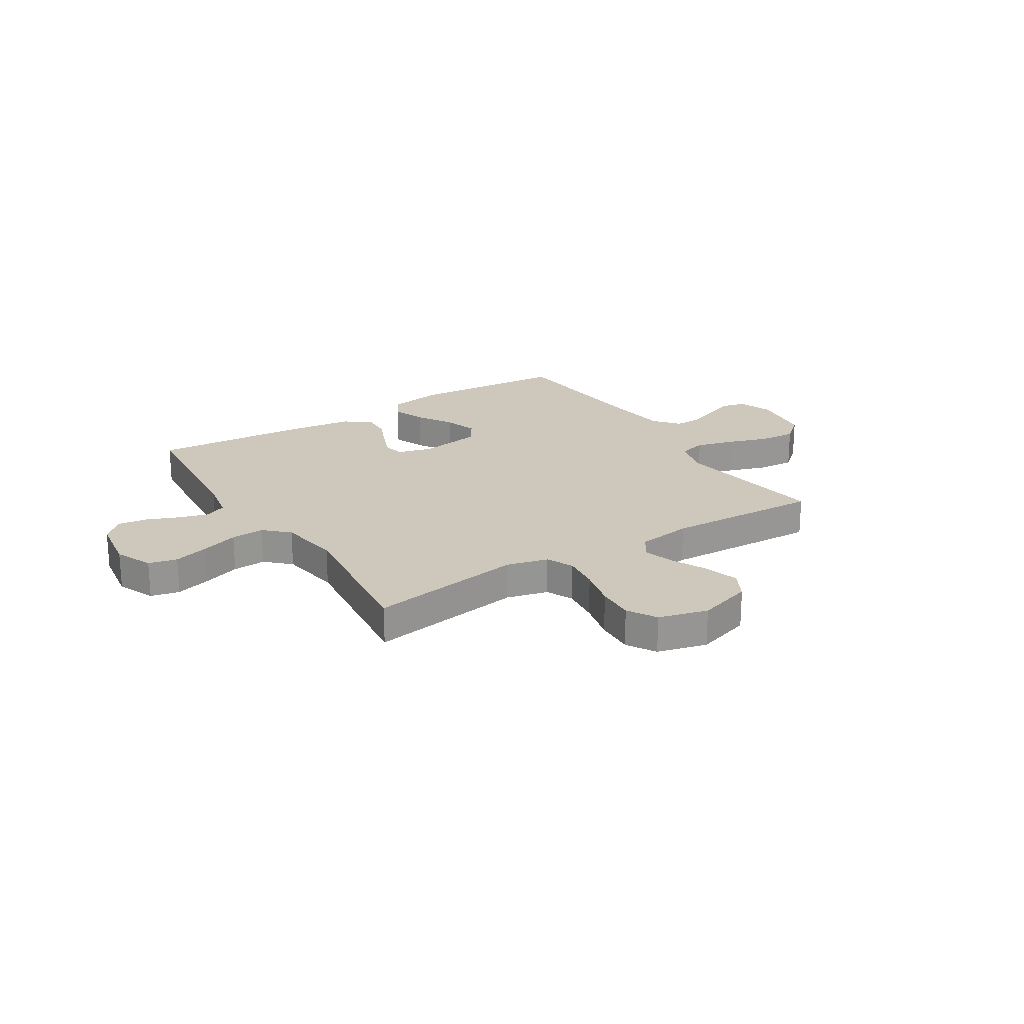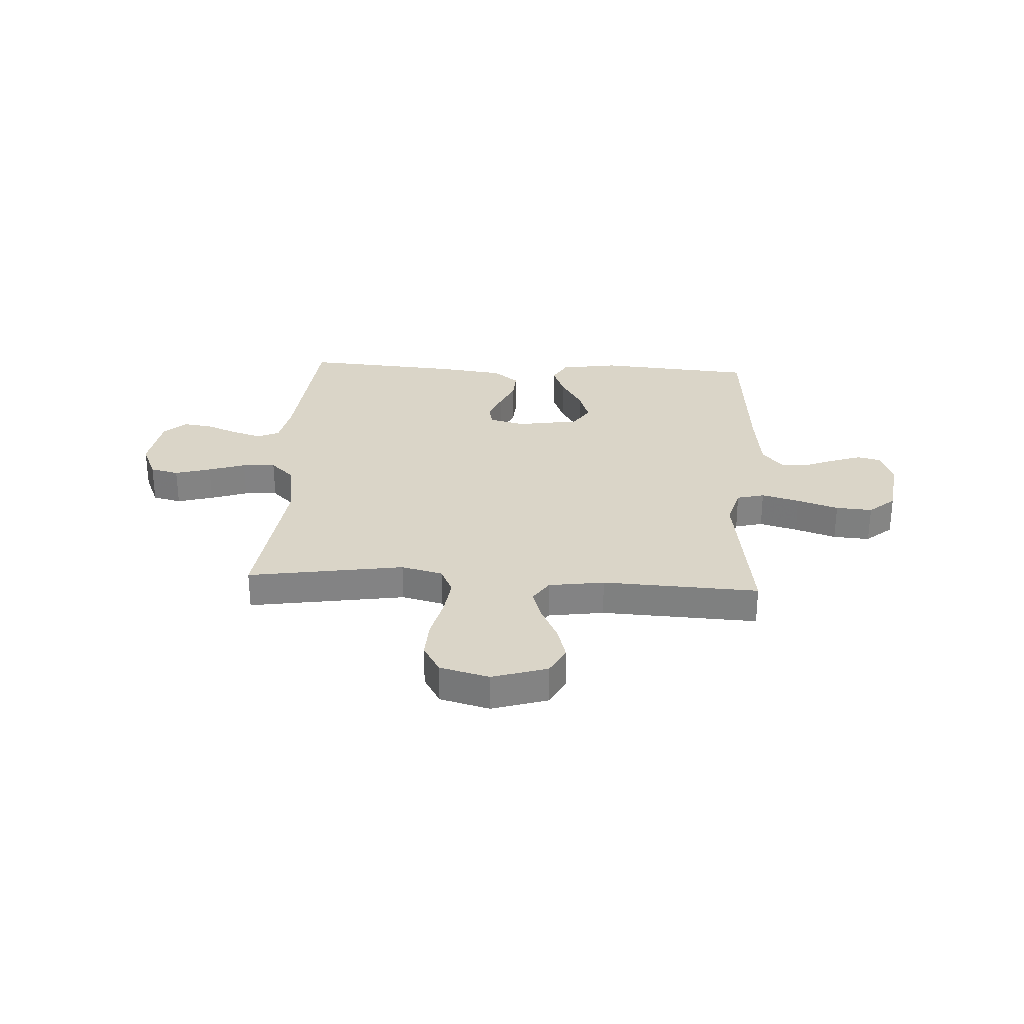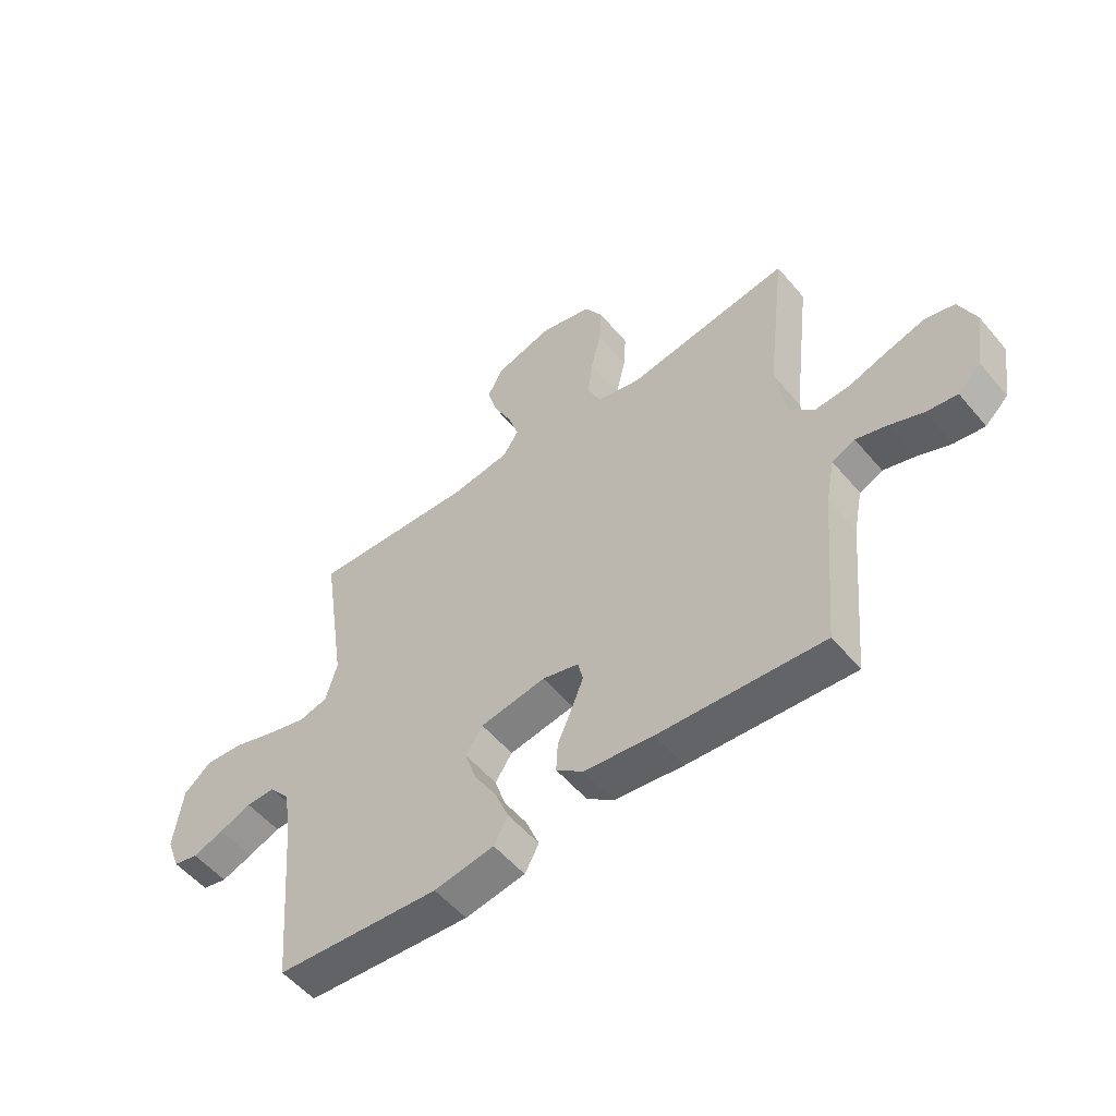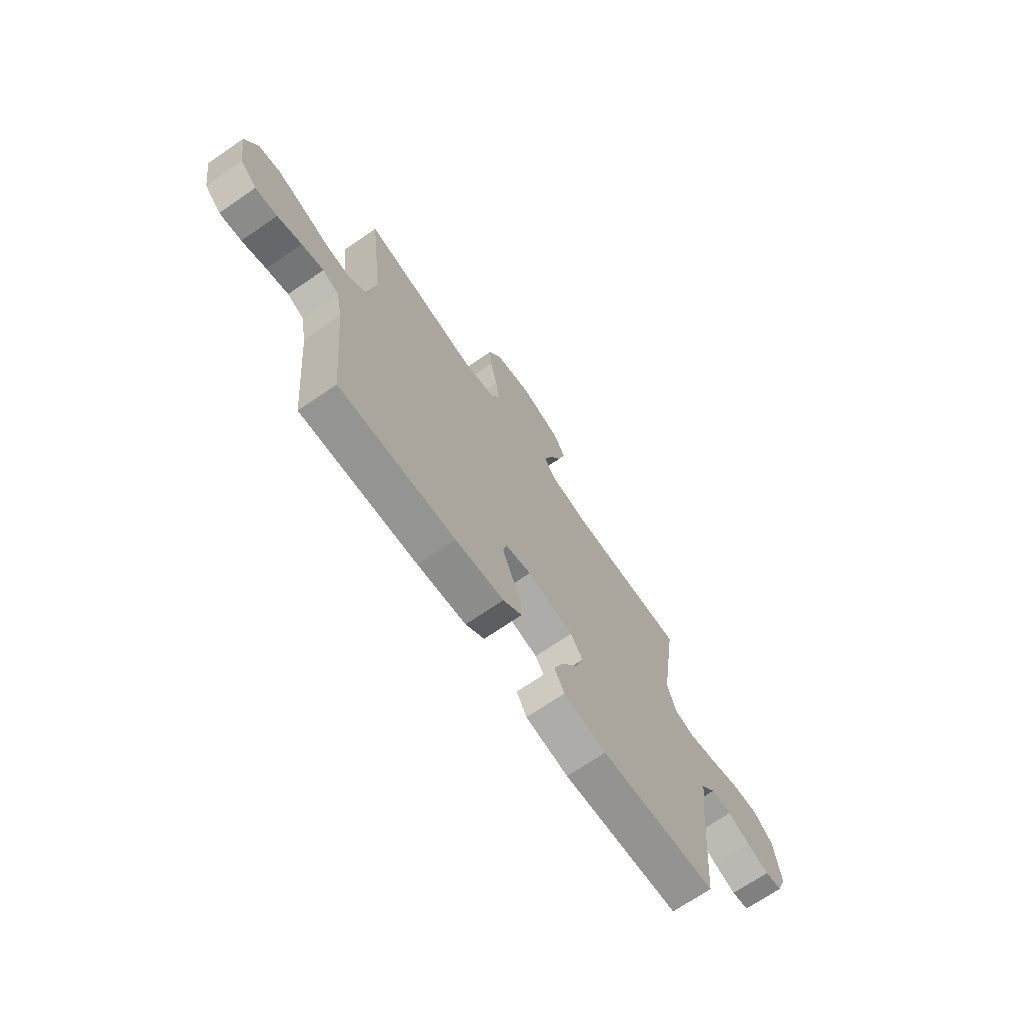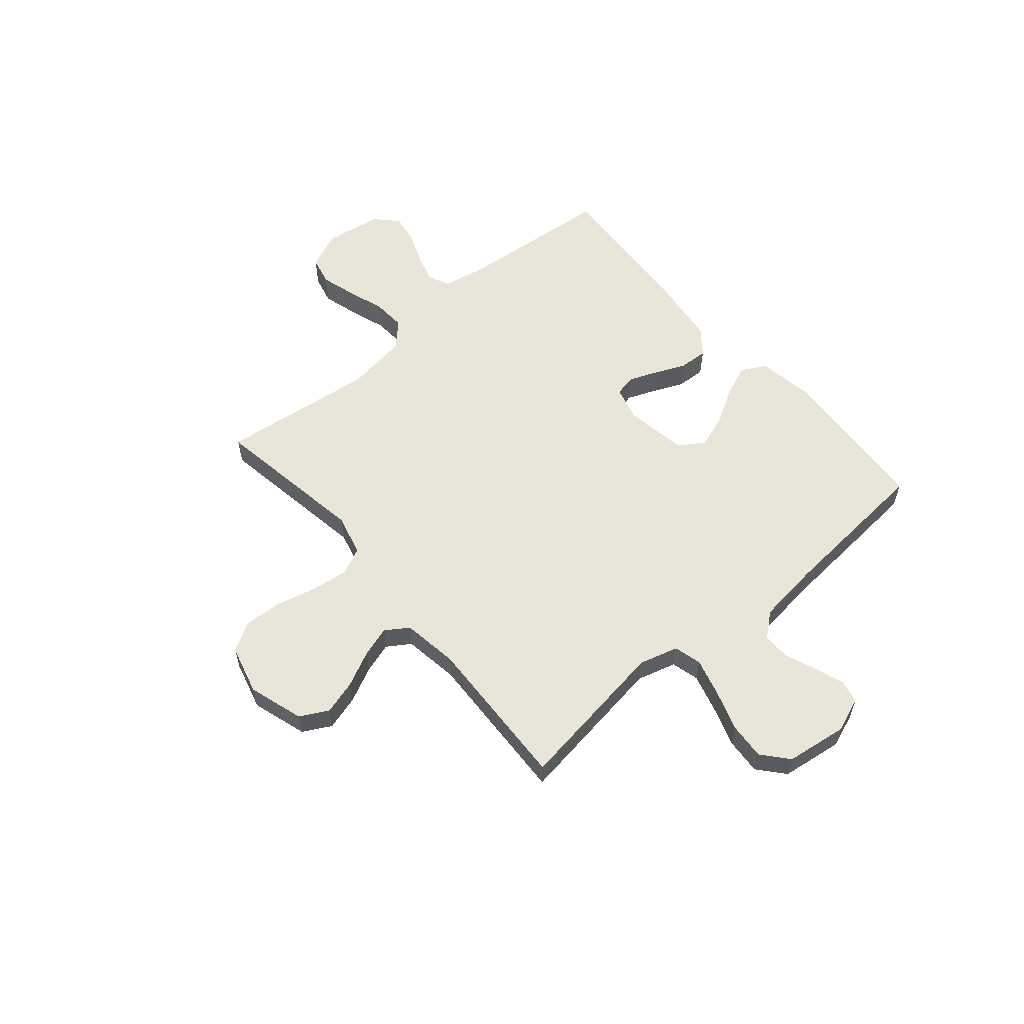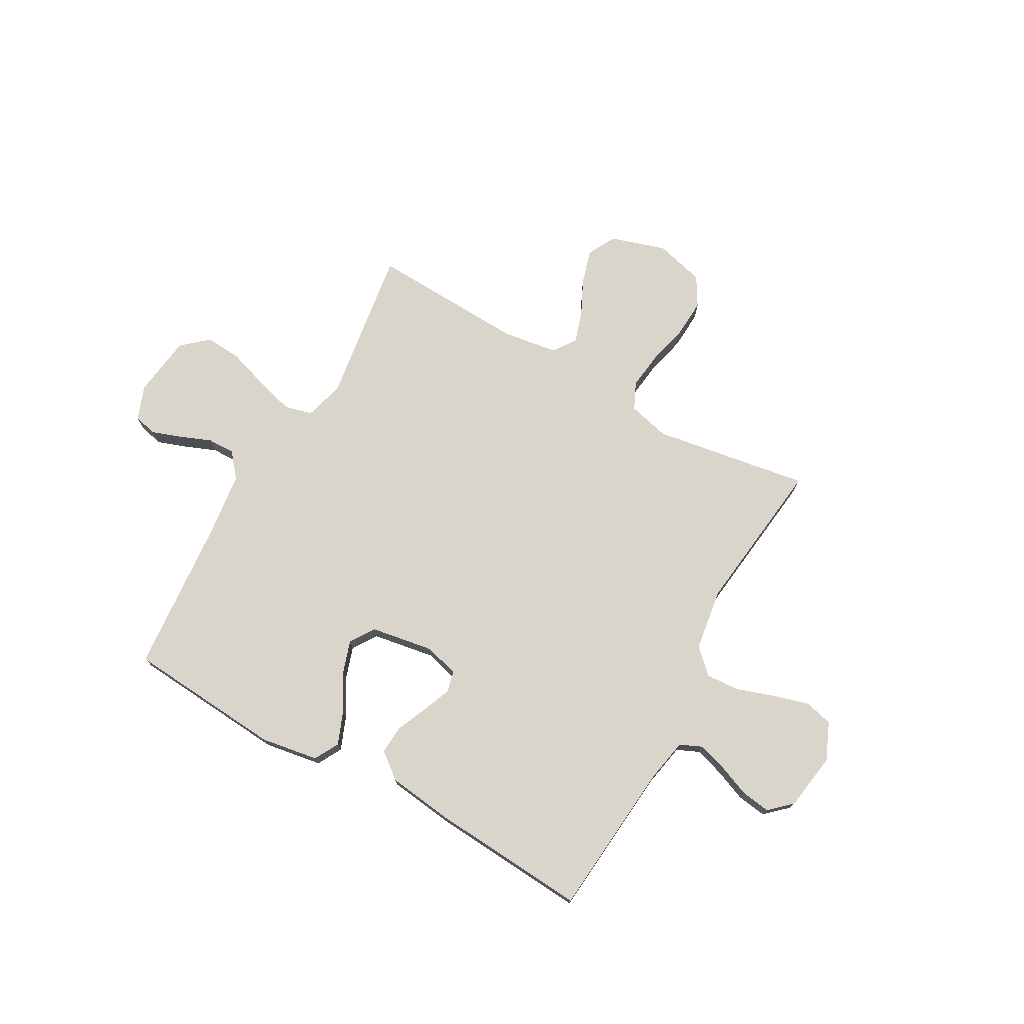
<metadata>
{"format":"obj","ext":"obj","renderer":"f3d","projection":"perspective","resolution":1024,"background":"white","views":[{"elev":22.0,"azim":-32.3,"up":"+Y"},{"elev":29.2,"azim":3.4,"up":"+Y"},{"elev":-54.0,"azim":-140.9,"up":"+Z"},{"elev":-70.1,"azim":-55.6,"up":"+Z"},{"elev":58.0,"azim":49.6,"up":"+Y"},{"elev":74.4,"azim":-150.7,"up":"+Y"}]}
</metadata>
<code>
v 0.5 0.07 -0.5
v 0.2 0.07 -0.523
v 0.09 0.07 -0.505
v 0.064 0.07 -0.458
v 0.089 0.07 -0.395
v 0.13 0.07 -0.326
v 0.151 0.07 -0.262
v 0.12 0.07 -0.215
v 0 0.07 -0.195
v -0.067 0.07 -0.213
v -0.076 0.07 -0.254
v -0.054 0.07 -0.309
v -0.028 0.07 -0.369
v -0.025 0.07 -0.424
v -0.074 0.07 -0.463
v -0.2 0.07 -0.479
v -0.5 0.07 -0.5
v -0.527 0.07 -0.2
v -0.543 0.07 -0.118
v -0.585 0.07 -0.099
v -0.641 0.07 -0.116
v -0.703 0.07 -0.141
v -0.759 0.07 -0.149
v -0.801 0.07 -0.11
v -0.818 0.07 0
v -0.787 0.07 0.072
v -0.732 0.07 0.085
v -0.663 0.07 0.065
v -0.592 0.07 0.041
v -0.528 0.07 0.037
v -0.482 0.07 0.081
v -0.464 0.07 0.2
v -0.5 0.07 0.5
v -0.2 0.07 0.452
v -0.12 0.07 0.472
v -0.096 0.07 0.524
v -0.105 0.07 0.596
v -0.124 0.07 0.674
v -0.128 0.07 0.747
v -0.095 0.07 0.803
v 0 0.07 0.828
v 0.106 0.07 0.795
v 0.135 0.07 0.741
v 0.116 0.07 0.675
v 0.083 0.07 0.607
v 0.064 0.07 0.547
v 0.093 0.07 0.503
v 0.2 0.07 0.487
v 0.5 0.07 0.5
v 0.456 0.07 0.2
v 0.477 0.07 0.125
v 0.53 0.07 0.111
v 0.603 0.07 0.131
v 0.682 0.07 0.157
v 0.752 0.07 0.162
v 0.802 0.07 0.119
v 0.818 0.07 0
v 0.793 0.07 -0.066
v 0.748 0.07 -0.076
v 0.691 0.07 -0.056
v 0.632 0.07 -0.032
v 0.579 0.07 -0.031
v 0.54 0.07 -0.078
v 0.525 0.07 -0.2
v 0.5 0 -0.5
v 0.2 0 -0.523
v 0.09 0 -0.505
v 0.064 0 -0.458
v 0.089 0 -0.395
v 0.13 0 -0.326
v 0.151 0 -0.262
v 0.12 0 -0.215
v 0 0 -0.195
v -0.067 0 -0.213
v -0.076 0 -0.254
v -0.054 0 -0.309
v -0.028 0 -0.369
v -0.025 0 -0.424
v -0.074 0 -0.463
v -0.2 0 -0.479
v -0.5 0 -0.5
v -0.527 0 -0.2
v -0.543 0 -0.118
v -0.585 0 -0.099
v -0.641 0 -0.116
v -0.703 0 -0.141
v -0.759 0 -0.149
v -0.801 0 -0.11
v -0.818 0 0
v -0.787 0 0.072
v -0.732 0 0.085
v -0.663 0 0.065
v -0.592 0 0.041
v -0.528 0 0.037
v -0.482 0 0.081
v -0.464 0 0.2
v -0.5 0 0.5
v -0.2 0 0.452
v -0.12 0 0.472
v -0.096 0 0.524
v -0.105 0 0.596
v -0.124 0 0.674
v -0.128 0 0.747
v -0.095 0 0.803
v 0 0 0.828
v 0.106 0 0.795
v 0.135 0 0.741
v 0.116 0 0.675
v 0.083 0 0.607
v 0.064 0 0.547
v 0.093 0 0.503
v 0.2 0 0.487
v 0.5 0 0.5
v 0.456 0 0.2
v 0.477 0 0.125
v 0.53 0 0.111
v 0.603 0 0.131
v 0.682 0 0.157
v 0.752 0 0.162
v 0.802 0 0.119
v 0.818 0 0
v 0.793 0 -0.066
v 0.748 0 -0.076
v 0.691 0 -0.056
v 0.632 0 -0.032
v 0.579 0 -0.031
v 0.54 0 -0.078
v 0.525 0 -0.2
f 58 59 60 61
f 56 57 58 61
f 56 61 62
f 53 54 55 56
f 52 53 56 62
f 51 52 62 63
f 48 49 50
f 47 48 50 51
f 42 43 44 45
f 42 45 46
f 41 42 46
f 40 41 46
f 37 38 39 40
f 36 37 40 46
f 35 36 46 47
f 32 33 34
f 31 32 34 35
f 26 27 28 29
f 24 25 26 29
f 24 29 30
f 21 22 23 24
f 20 21 24 30
f 19 20 30 31
f 15 16 17 18
f 12 13 14 15
f 11 12 15 18
f 10 11 18 19
f 3 4 5 6
f 3 6 7
f 64 1 2 3
f 64 3 7
f 63 64 7 8
f 51 63 8 9
f 31 35 47 51
f 19 31 51
f 9 10 19 51
f 125 124 123 122
f 125 122 121 120
f 126 125 120
f 120 119 118 117
f 126 120 117 116
f 127 126 116 115
f 114 113 112
f 115 114 112 111
f 109 108 107 106
f 110 109 106
f 110 106 105
f 110 105 104
f 104 103 102 101
f 110 104 101 100
f 111 110 100 99
f 98 97 96
f 99 98 96 95
f 93 92 91 90
f 93 90 89 88
f 94 93 88
f 88 87 86 85
f 94 88 85 84
f 95 94 84 83
f 82 81 80 79
f 79 78 77 76
f 82 79 76 75
f 83 82 75 74
f 70 69 68 67
f 71 70 67
f 67 66 65 128
f 71 67 128
f 72 71 128 127
f 73 72 127 115
f 115 111 99 95
f 115 95 83
f 115 83 74 73
f 1 65 66 2
f 2 66 67 3
f 3 67 68 4
f 4 68 69 5
f 5 69 70 6
f 6 70 71 7
f 7 71 72 8
f 8 72 73 9
f 9 73 74 10
f 10 74 75 11
f 11 75 76 12
f 12 76 77 13
f 13 77 78 14
f 14 78 79 15
f 15 79 80 16
f 16 80 81 17
f 17 81 82 18
f 18 82 83 19
f 19 83 84 20
f 20 84 85 21
f 21 85 86 22
f 22 86 87 23
f 23 87 88 24
f 24 88 89 25
f 25 89 90 26
f 26 90 91 27
f 27 91 92 28
f 28 92 93 29
f 29 93 94 30
f 30 94 95 31
f 31 95 96 32
f 32 96 97 33
f 33 97 98 34
f 34 98 99 35
f 35 99 100 36
f 36 100 101 37
f 37 101 102 38
f 38 102 103 39
f 39 103 104 40
f 40 104 105 41
f 41 105 106 42
f 42 106 107 43
f 43 107 108 44
f 44 108 109 45
f 45 109 110 46
f 46 110 111 47
f 47 111 112 48
f 48 112 113 49
f 49 113 114 50
f 50 114 115 51
f 51 115 116 52
f 52 116 117 53
f 53 117 118 54
f 54 118 119 55
f 55 119 120 56
f 56 120 121 57
f 57 121 122 58
f 58 122 123 59
f 59 123 124 60
f 60 124 125 61
f 61 125 126 62
f 62 126 127 63
f 63 127 128 64
f 64 128 65 1

</code>
